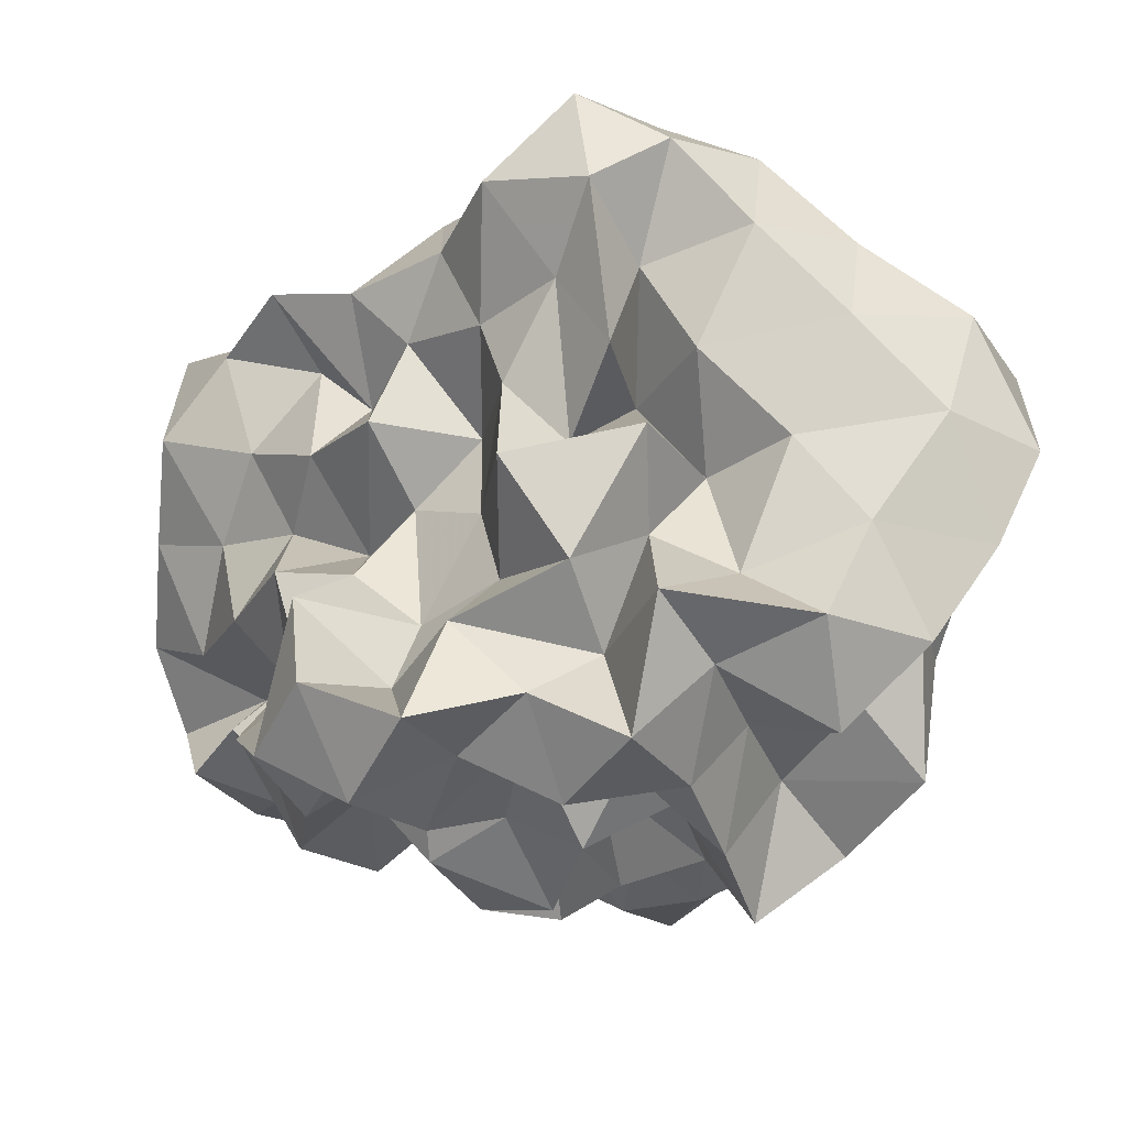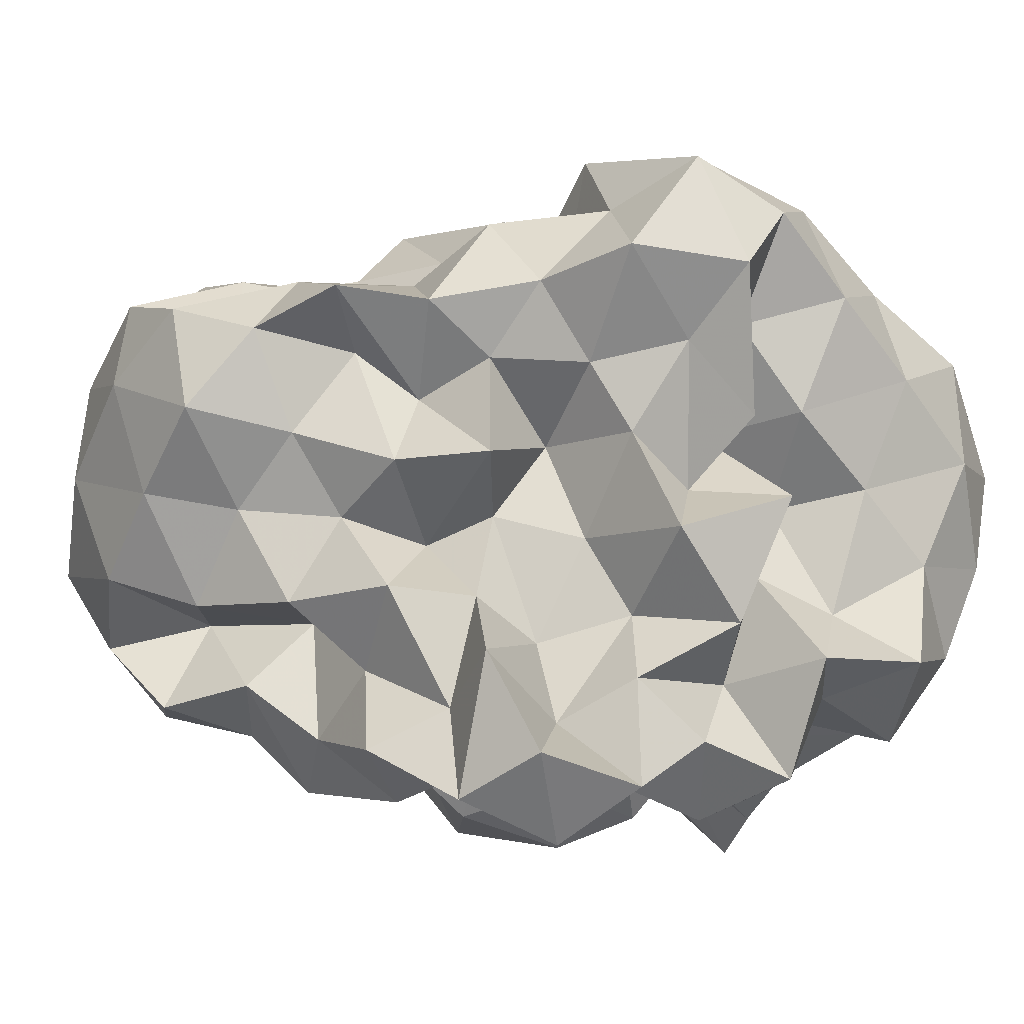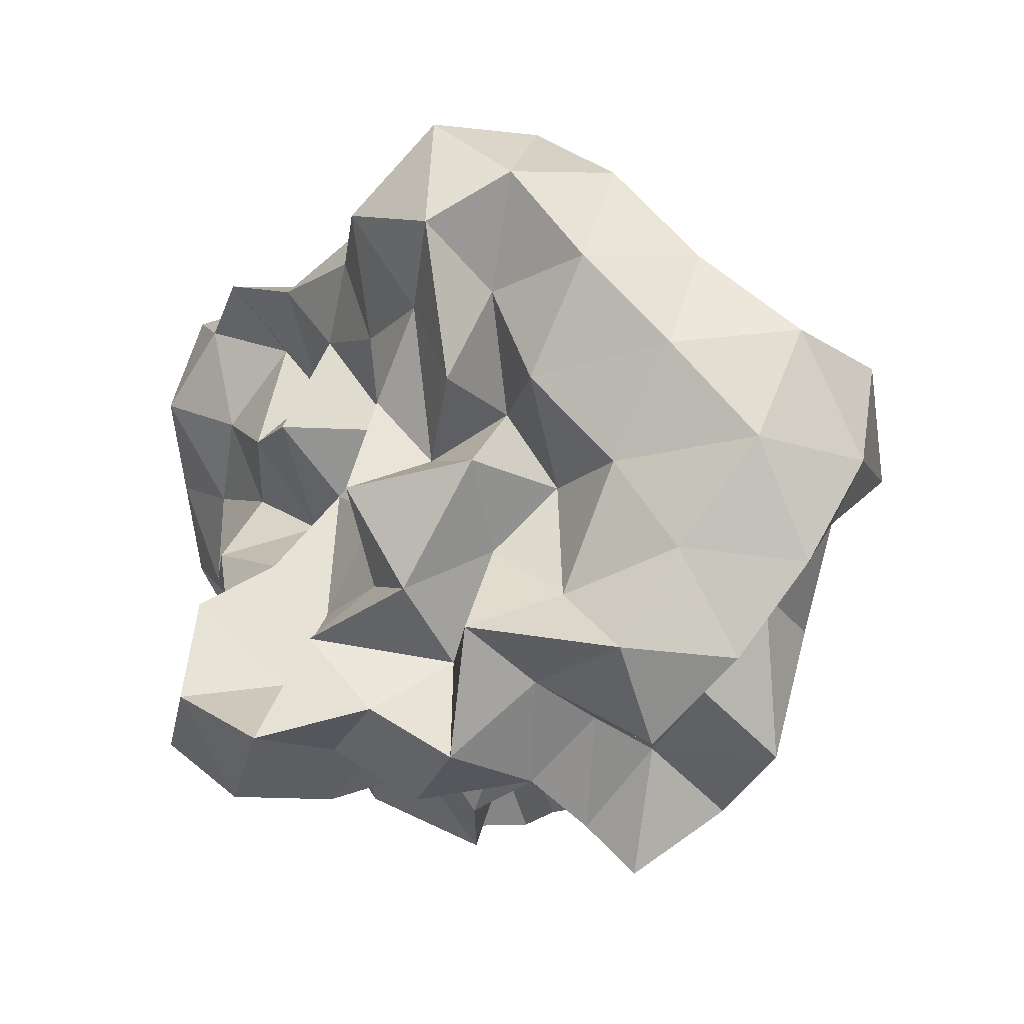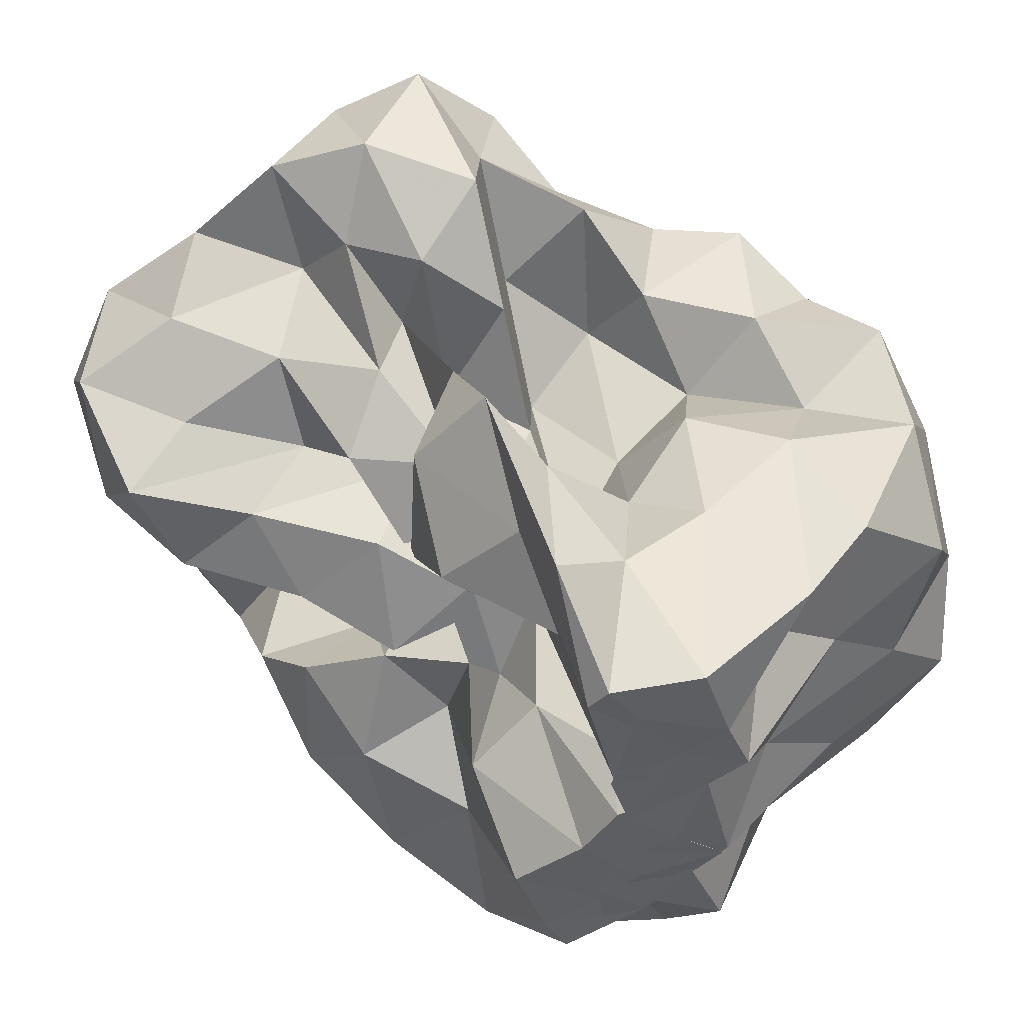
<metadata>
{"format":"obj","ext":"obj","renderer":"f3d","projection":"perspective","resolution":1024,"background":"white","views":[{"elev":-12.7,"azim":87.6,"up":"+Z"},{"elev":4.5,"azim":53.4,"up":"+Z"},{"elev":-1.6,"azim":103.7,"up":"+Z"},{"elev":51.9,"azim":-109.0,"up":"+Z"}]}
</metadata>
<code>
v -0.3061 -0.02111 0.5262
v -0.1667 -0.03691 -0.8455
v 0.9676 0.08995 0.3556
v 0.7895 0.1878 0.6385
v 0.9362 0.5096 0.7267
v 0.7431 0.8338 0.7369
v 0.5099 0.9938 0.5966
v 0.2133 1.042 0.3967
v 0.0581 0.6707 0.3004
v -0.1136 0.3122 0.2599
v -0.6998 0.3117 0.26
v -0.5104 0.1407 0.4343
v -0.8562 0.1159 0.1958
v -1.502 0.1164 0.2274
v -1.534 -0.04332 0.4109
v -1.527 0.06337 0.5812
v -1.591 -0.218 0.4726
v -1.275 -0.4573 0.4891
v -1.153 -0.8446 0.6904
v -0.8247 -1.159 0.6987
v -0.4047 -1.226 0.6912
v -0.1384 -1.078 0.63
v -0.02092 -0.7662 0.5465
v 0.1036 -0.6005 0.3938
v 0.3425 -0.4881 0.5351
v 0.5861 -0.2713 0.5212
v 0.8189 -0.05747 0.593
v 0.5975 0.1884 0.266
v 0.9157 0.3403 0.3591
v 0.9516 0.7802 0.4537
v 0.8049 1.157 0.496
v 0.5066 1.34 0.3967
v 0.05524 1.286 0.3001
v -0.1137 0.9076 0.2272
v -0.3639 0.539 0.2142
v -0.5444 0.2696 0.09192
v -0.5639 0.0425 -0.02055
v -1.288 0.04264 0.05918
v -1.564 -0.1777 0.1534
v -1.496 0.1234 0.1925
v -1.549 -0.09191 0.3417
v -1.598 -0.296 0.2601
v -1.257 -0.7394 0.2624
v -1.133 -1.159 0.4085
v -0.6701 -1.307 0.4374
v -0.2289 -1.282 0.3769
v -0.06296 -0.9837 0.2925
v 0.2295 -0.782 0.2116
v 0.4998 -0.6004 0.2458
v 0.3383 -0.259 0.2377
v 0.7215 -0.2073 0.3039
v 0.7694 -0.01394 0.1116
v 0.7227 0.3814 0.02456
v 0.9417 0.6039 0.09733
v 0.9658 1.049 0.1671
v 0.791 1.34 0.09727
v 0.268 1.348 0.05409
v -0.04947 1.158 -0.02526
v -0.3158 0.8114 -0.026
v -0.557 0.5573 -0.1447
v -0.6856 0.2176 -0.2664
v -1.001 0.1974 -0.02403
v -1.498 0.09441 -0.004254
v -1.556 -0.1008 -0.2289
v -1.514 0.06191 -0.0206
v -1.566 -0.1807 0.1427
v -1.413 -0.455 0.01685
v -1.208 -1.002 0.01587
v -0.9623 -1.307 0.1046
v -0.4609 -1.31 0.08574
v -0.2437 -1.081 0.0348
v 0.009121 -0.8427 0.01542
v 0.1431 -0.5998 -0.08157
v 0.3212 -0.4599 0.02008
v 0.5552 -0.2647 -0.0453
v 0.9853 -0.2267 0.02272
v 1.04 0.1877 0.1016
v 0.9539 0.4504 -0.306
v 1.01 0.8137 -0.163
v 0.897 1.188 -0.2067
v 0.4961 1.211 -0.08617
v 0.2059 0.9612 -0.09632
v -0.04941 0.6301 -0.09629
v -0.3131 0.3263 -0.09606
v -0.7744 0.357 -0.0159
v -1.038 0.4355 -0.2194
v -1.477 0.203 -0.1854
v -1.53 0.02943 -0.3849
v -1.593 -0.2499 -0.2763
v -1.559 -0.09363 -0.1454
v -1.594 -0.2657 -0.2499
v -1.332 -0.7515 -0.25
v -1.144 -1.247 -0.2499
v -0.678 -1.33 -0.2159
v -0.4033 -1.148 -0.2925
v -0.03088 -1.021 -0.2529
v 0.3283 -0.8768 -0.1763
v 0.4727 -0.6364 -0.2141
v 0.5234 -0.4362 -0.3756
v 0.7299 -0.2124 -0.281
v 1.039 -0.02704 -0.2875
v 0.8467 0.2062 -0.173
v 1.147 0.6637 -0.4583
v 0.9513 0.9843 -0.4939
v 0.5946 1.019 -0.31
v 0.3137 1.104 -0.4285
v 0.101 0.7687 -0.3874
v -0.2474 0.5513 -0.3822
v -0.5564 0.5926 -0.1556
v -0.6779 0.4089 -0.3855
v -1.409 0.409 -0.3848
v -1.496 0.1234 -0.5347
v -1.566 -0.1601 -0.3943
v -1.509 0.07957 -0.2762
v -1.568 -0.156 -0.3826
v -1.399 -0.4528 -0.4774
v -1.197 -0.9771 -0.4767
v -0.8551 -1.237 -0.4771
v -0.6442 -0.9585 -0.3972
v -0.2328 -0.7986 -0.3611
v 0.1375 -0.8358 -0.4735
v 0.5156 -0.769 -0.5534
v 0.7449 -0.7965 -0.3394
v 0.7299 -0.5145 -0.5973
v 0.9375 -0.3599 -0.443
v 0.8411 0.07785 -0.5173
v 1.184 0.2043 -0.3998
v 0.9501 0.7223 -0.7526
v 0.6183 0.8275 -0.6114
v 0.4824 1.033 -0.8186
v 0.151 0.9625 -0.6902
v -0.1882 0.955 -0.4887
v -0.4146 0.8437 -0.3043
v -0.6914 0.7239 -0.5188
v -0.9554 0.4295 -0.6335
v -1.439 0.3159 -0.6873
v -1.542 -0.007624 -0.5935
v -1.5 0.1554 -0.4585
v -1.534 -0.0111 -0.5509
v -1.595 -0.2673 -0.6799
v -1.182 -0.6574 -0.6845
v -0.8961 -0.998 -0.7421
v -0.5791 -1.179 -0.6522
v -0.2754 -1.037 -0.5535
v -0.06234 -0.8913 -0.72
v 0.3549 -0.9763 -0.6858
v 0.7389 -0.8954 -0.7922
v 0.9831 -0.7679 -0.6261
v 1.107 -0.4805 -0.7436
v 1.007 -0.1429 -0.6552
v 1.097 0.1364 -0.7915
v 0.989 0.3735 -0.5701
v 1.004 0.03103 0.8364
v 0.8952 0.2736 0.9975
v 0.686 0.5548 1.015
v 0.5217 0.5179 0.668
v 0.2168 0.6949 0.5963
v -0.1886 0.5746 0.4821
v -0.43 0.445 0.1957
v -0.7592 0.4378 0.4844
v -1.076 0.1529 0.459
v -1.472 0.2034 0.6317
v -1.499 0.1483 0.7193
v -1.565 -0.1345 0.7589
v -1.39 -0.5464 0.7738
v -0.8169 -0.7166 0.7861
v -0.5804 -0.8846 0.6136
v -0.2907 -0.8153 0.7804
v 0.1024 -0.9201 0.7666
v 0.2577 -0.667 0.7217
v 0.4833 -0.3904 0.7815
v 0.7926 -0.2706 0.8932
v 0.7926 -0.0001923 1.172
v 0.5255 0.2707 1.174
v 0.3531 0.4012 0.9115
v -0.008125 0.4056 0.6678
v -0.3271 0.2528 0.4779
v -0.4556 0.426 0.7416
v -0.8517 0.2062 0.7407
v -1.169 0.2016 0.962
v -1.104 -0.04887 0.7956
v -0.989 -0.3595 0.7696
v -0.5764 -0.459 0.7234
v -0.3315 -0.5715 0.53
v -0.05973 -0.507 0.7667
v 0.1959 -0.3838 0.9662
v 0.501 -0.1219 1.007
v 0.2429 -0.02099 1.174
v 0.1036 0.2122 1.014
v 0.2302 0.2523 0.6004
v -0.1753 0.2008 0.767
v -0.511 0.2023 1.008
v -0.7201 0.07005 0.8597
v -0.7799 -0.189 0.6381
v -0.4617 -0.2774 0.4361
v 0.05853 -0.3589 0.5054
v 0.2261 -0.1163 0.6859
v -0.03755 -0.02056 0.8443
v -0.01354 0.1721 0.479
v -0.5519 0.173 0.5644
v -0.6891 -0.03201 0.3638
v -0.08 -0.1059 0.3636
v 0.696 0.4953 -0.6903
v 0.403 0.6223 -0.8039
v 0.2539 0.8277 -1.012
v -0.1182 0.8243 -0.8334
v -0.5002 0.8801 -0.7391
v -0.8283 0.6741 -0.9193
v -1.118 0.4167 -1.093
v -1.473 0.2439 -0.8195
v -1.502 0.1181 -0.6845
v -1.499 -0.1056 -0.8034
v -1.049 -0.3796 -0.8053
v -0.7366 -0.685 -0.8274
v -0.4611 -0.9051 -0.7619
v -0.2503 -0.814 -0.9341
v 0.2249 -0.7736 -0.8963
v 0.4966 -0.6424 -0.7583
v 0.8784 -0.6256 -0.9437
v 0.7859 -0.3295 -0.7969
v 0.8553 -0.03569 -0.9418
v 0.816 0.3197 -0.8817
v 0.5595 0.4384 -1.042
v 0.3234 0.5471 -1.216
v -0.05283 0.6371 -1.124
v -0.3732 0.6924 -0.9791
v -0.6073 0.47 -1.055
v -0.9462 0.2434 -1.058
v -1.166 0.06204 -0.9448
v -0.8857 -0.1341 -0.7359
v -0.6087 -0.434 -0.6941
v -0.45 -0.5753 -0.9832
v -0.05008 -0.6016 -0.7871
v 0.2479 -0.4393 -0.682
v 0.5442 -0.4138 -0.9754
v 0.5844 -0.1315 -0.6966
v 0.5653 0.1557 -0.79
v 0.3234 0.3232 -0.8604
v 0.1193 0.4239 -1.005
v -0.1846 0.4705 -0.8463
v -0.4411 0.2487 -0.9158
v -0.7 0.06222 -0.8613
v -0.5547 -0.2164 -0.954
v -0.2783 -0.3647 -0.8297
v 0.07648 -0.4066 -1.012
v 0.2807 -0.1829 -0.9016
v 0.4333 0.0385 -1.012
v 0.1233 0.103 -0.7625
v -0.09717 0.1807 -1.062
v -0.4135 0.01044 -1.138
v -0.1771 -0.2485 -1.129
v 0.1149 -0.03704 -1.159
f 3 28 4
f 4 28 29
f 4 29 5
f 5 29 30
f 5 30 6
f 6 30 31
f 6 31 7
f 7 31 32
f 7 32 8
f 8 32 33
f 8 33 9
f 9 33 34
f 9 34 10
f 10 34 35
f 10 35 11
f 11 35 36
f 11 36 12
f 12 36 37
f 12 37 13
f 13 37 38
f 13 38 14
f 14 38 39
f 14 39 15
f 15 39 40
f 15 40 16
f 16 40 41
f 16 41 17
f 17 41 42
f 17 42 18
f 18 42 43
f 18 43 19
f 19 43 44
f 19 44 20
f 20 44 45
f 20 45 21
f 21 45 46
f 21 46 22
f 22 46 47
f 22 47 23
f 23 47 48
f 23 48 24
f 24 48 49
f 24 49 25
f 25 49 50
f 25 50 26
f 26 50 51
f 26 51 27
f 27 51 52
f 27 52 3
f 3 52 28
f 28 53 29
f 29 53 54
f 29 54 30
f 30 54 55
f 30 55 31
f 31 55 56
f 31 56 32
f 32 56 57
f 32 57 33
f 33 57 58
f 33 58 34
f 34 58 59
f 34 59 35
f 35 59 60
f 35 60 36
f 36 60 61
f 36 61 37
f 37 61 62
f 37 62 38
f 38 62 63
f 38 63 39
f 39 63 64
f 39 64 40
f 40 64 65
f 40 65 41
f 41 65 66
f 41 66 42
f 42 66 67
f 42 67 43
f 43 67 68
f 43 68 44
f 44 68 69
f 44 69 45
f 45 69 70
f 45 70 46
f 46 70 71
f 46 71 47
f 47 71 72
f 47 72 48
f 48 72 73
f 48 73 49
f 49 73 74
f 49 74 50
f 50 74 75
f 50 75 51
f 51 75 76
f 51 76 52
f 52 76 77
f 52 77 28
f 28 77 53
f 53 78 54
f 54 78 79
f 54 79 55
f 55 79 80
f 55 80 56
f 56 80 81
f 56 81 57
f 57 81 82
f 57 82 58
f 58 82 83
f 58 83 59
f 59 83 84
f 59 84 60
f 60 84 85
f 60 85 61
f 61 85 86
f 61 86 62
f 62 86 87
f 62 87 63
f 63 87 88
f 63 88 64
f 64 88 89
f 64 89 65
f 65 89 90
f 65 90 66
f 66 90 91
f 66 91 67
f 67 91 92
f 67 92 68
f 68 92 93
f 68 93 69
f 69 93 94
f 69 94 70
f 70 94 95
f 70 95 71
f 71 95 96
f 71 96 72
f 72 96 97
f 72 97 73
f 73 97 98
f 73 98 74
f 74 98 99
f 74 99 75
f 75 99 100
f 75 100 76
f 76 100 101
f 76 101 77
f 77 101 102
f 77 102 53
f 53 102 78
f 78 103 79
f 79 103 104
f 79 104 80
f 80 104 105
f 80 105 81
f 81 105 106
f 81 106 82
f 82 106 107
f 82 107 83
f 83 107 108
f 83 108 84
f 84 108 109
f 84 109 85
f 85 109 110
f 85 110 86
f 86 110 111
f 86 111 87
f 87 111 112
f 87 112 88
f 88 112 113
f 88 113 89
f 89 113 114
f 89 114 90
f 90 114 115
f 90 115 91
f 91 115 116
f 91 116 92
f 92 116 117
f 92 117 93
f 93 117 118
f 93 118 94
f 94 118 119
f 94 119 95
f 95 119 120
f 95 120 96
f 96 120 121
f 96 121 97
f 97 121 122
f 97 122 98
f 98 122 123
f 98 123 99
f 99 123 124
f 99 124 100
f 100 124 125
f 100 125 101
f 101 125 126
f 101 126 102
f 102 126 127
f 102 127 78
f 78 127 103
f 103 128 104
f 104 128 129
f 104 129 105
f 105 129 130
f 105 130 106
f 106 130 131
f 106 131 107
f 107 131 132
f 107 132 108
f 108 132 133
f 108 133 109
f 109 133 134
f 109 134 110
f 110 134 135
f 110 135 111
f 111 135 136
f 111 136 112
f 112 136 137
f 112 137 113
f 113 137 138
f 113 138 114
f 114 138 139
f 114 139 115
f 115 139 140
f 115 140 116
f 116 140 141
f 116 141 117
f 117 141 142
f 117 142 118
f 118 142 143
f 118 143 119
f 119 143 144
f 119 144 120
f 120 144 145
f 120 145 121
f 121 145 146
f 121 146 122
f 122 146 147
f 122 147 123
f 123 147 148
f 123 148 124
f 124 148 149
f 124 149 125
f 125 149 150
f 125 150 126
f 126 150 151
f 126 151 127
f 127 151 152
f 127 152 103
f 103 152 128
f 153 154 173
f 154 174 173
f 154 155 174
f 155 175 174
f 155 156 175
f 156 176 175
f 156 157 176
f 157 158 176
f 158 177 176
f 158 159 177
f 159 178 177
f 159 160 178
f 160 179 178
f 160 161 179
f 161 162 179
f 162 180 179
f 162 163 180
f 163 181 180
f 163 164 181
f 164 182 181
f 164 165 182
f 165 166 182
f 166 183 182
f 166 167 183
f 167 184 183
f 167 168 184
f 168 185 184
f 168 169 185
f 169 170 185
f 170 186 185
f 170 171 186
f 171 187 186
f 171 172 187
f 172 173 187
f 172 153 173
f 173 174 188
f 174 189 188
f 174 175 189
f 175 190 189
f 175 176 190
f 176 177 190
f 177 191 190
f 177 178 191
f 178 192 191
f 178 179 192
f 179 180 192
f 180 193 192
f 180 181 193
f 181 194 193
f 181 182 194
f 182 183 194
f 183 195 194
f 183 184 195
f 184 196 195
f 184 185 196
f 185 186 196
f 186 197 196
f 186 187 197
f 187 188 197
f 187 173 188
f 188 189 198
f 189 199 198
f 189 190 199
f 190 191 199
f 191 200 199
f 191 192 200
f 192 193 200
f 193 201 200
f 193 194 201
f 194 195 201
f 195 202 201
f 195 196 202
f 196 197 202
f 197 198 202
f 197 188 198
f 203 223 204
f 204 223 224
f 204 224 205
f 205 224 225
f 205 225 206
f 206 225 226
f 206 226 207
f 207 226 208
f 208 226 227
f 208 227 209
f 209 227 228
f 209 228 210
f 210 228 229
f 210 229 211
f 211 229 212
f 212 229 230
f 212 230 213
f 213 230 231
f 213 231 214
f 214 231 232
f 214 232 215
f 215 232 216
f 216 232 233
f 216 233 217
f 217 233 234
f 217 234 218
f 218 234 235
f 218 235 219
f 219 235 220
f 220 235 236
f 220 236 221
f 221 236 237
f 221 237 222
f 222 237 223
f 222 223 203
f 223 238 224
f 224 238 239
f 224 239 225
f 225 239 240
f 225 240 226
f 226 240 227
f 227 240 241
f 227 241 228
f 228 241 242
f 228 242 229
f 229 242 230
f 230 242 243
f 230 243 231
f 231 243 244
f 231 244 232
f 232 244 233
f 233 244 245
f 233 245 234
f 234 245 246
f 234 246 235
f 235 246 236
f 236 246 247
f 236 247 237
f 237 247 238
f 237 238 223
f 238 248 239
f 239 248 249
f 239 249 240
f 240 249 241
f 241 249 250
f 241 250 242
f 242 250 243
f 243 250 251
f 243 251 244
f 244 251 245
f 245 251 252
f 245 252 246
f 246 252 247
f 247 252 248
f 247 248 238
f 3 4 153
f 153 4 154
f 4 5 154
f 154 5 155
f 5 6 155
f 155 6 156
f 6 7 156
f 156 7 157
f 7 8 157
f 8 9 157
f 157 9 158
f 9 10 158
f 158 10 159
f 10 11 159
f 159 11 160
f 11 12 160
f 160 12 161
f 12 13 161
f 13 14 161
f 161 14 162
f 14 15 162
f 162 15 163
f 15 16 163
f 163 16 164
f 16 17 164
f 164 17 165
f 17 18 165
f 18 19 165
f 165 19 166
f 19 20 166
f 166 20 167
f 20 21 167
f 167 21 168
f 21 22 168
f 168 22 169
f 22 23 169
f 23 24 169
f 169 24 170
f 24 25 170
f 170 25 171
f 25 26 171
f 171 26 172
f 26 27 172
f 172 27 153
f 27 3 153
f 128 203 129
f 129 203 204
f 129 204 130
f 130 204 205
f 130 205 131
f 131 205 206
f 131 206 132
f 132 206 207
f 132 207 133
f 133 207 134
f 134 207 208
f 134 208 135
f 135 208 209
f 135 209 136
f 136 209 210
f 136 210 137
f 137 210 211
f 137 211 138
f 138 211 139
f 139 211 212
f 139 212 140
f 140 212 213
f 140 213 141
f 141 213 214
f 141 214 142
f 142 214 215
f 142 215 143
f 143 215 144
f 144 215 216
f 144 216 145
f 145 216 217
f 145 217 146
f 146 217 218
f 146 218 147
f 147 218 219
f 147 219 148
f 148 219 149
f 149 219 220
f 149 220 150
f 150 220 221
f 150 221 151
f 151 221 222
f 151 222 152
f 152 222 203
f 152 203 128
f 198 199 1
f 199 200 1
f 200 201 1
f 201 202 1
f 202 198 1
f 249 248 2
f 250 249 2
f 251 250 2
f 252 251 2
f 248 252 2

</code>
